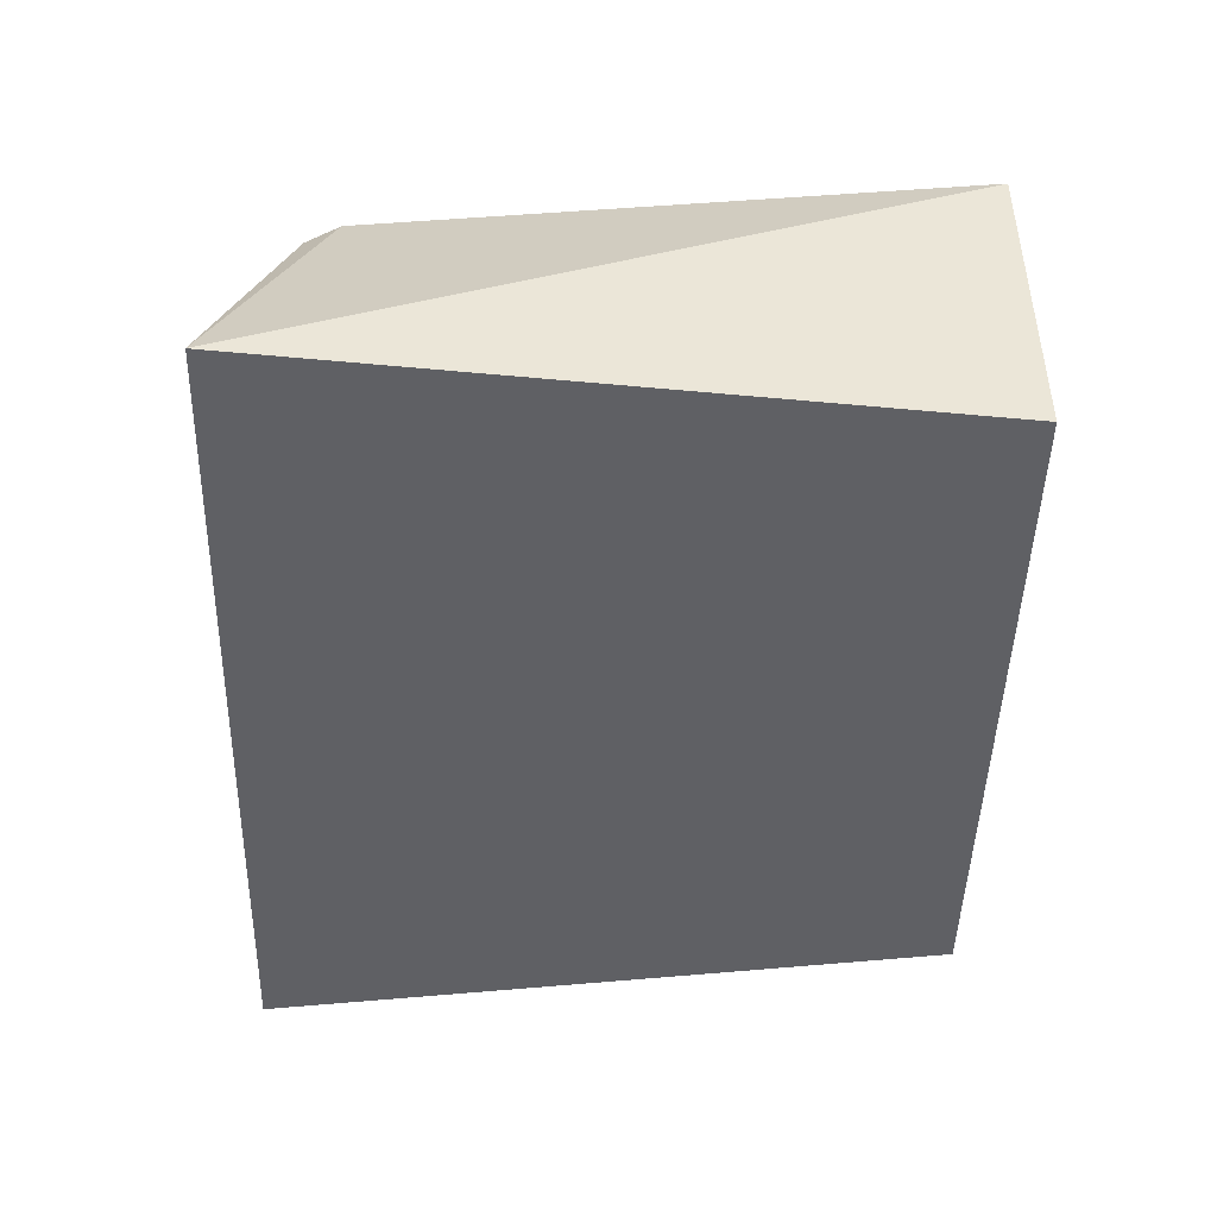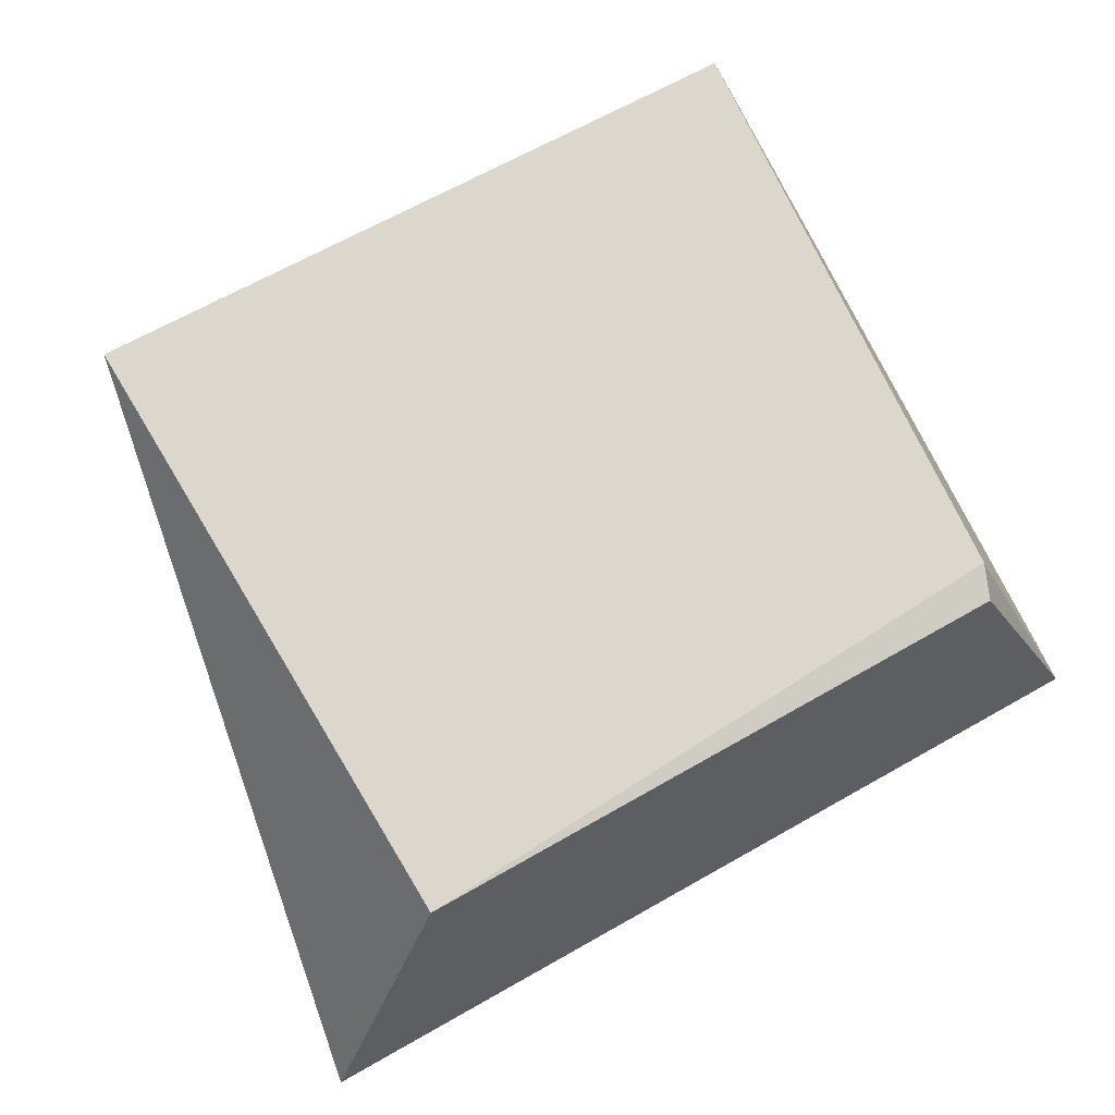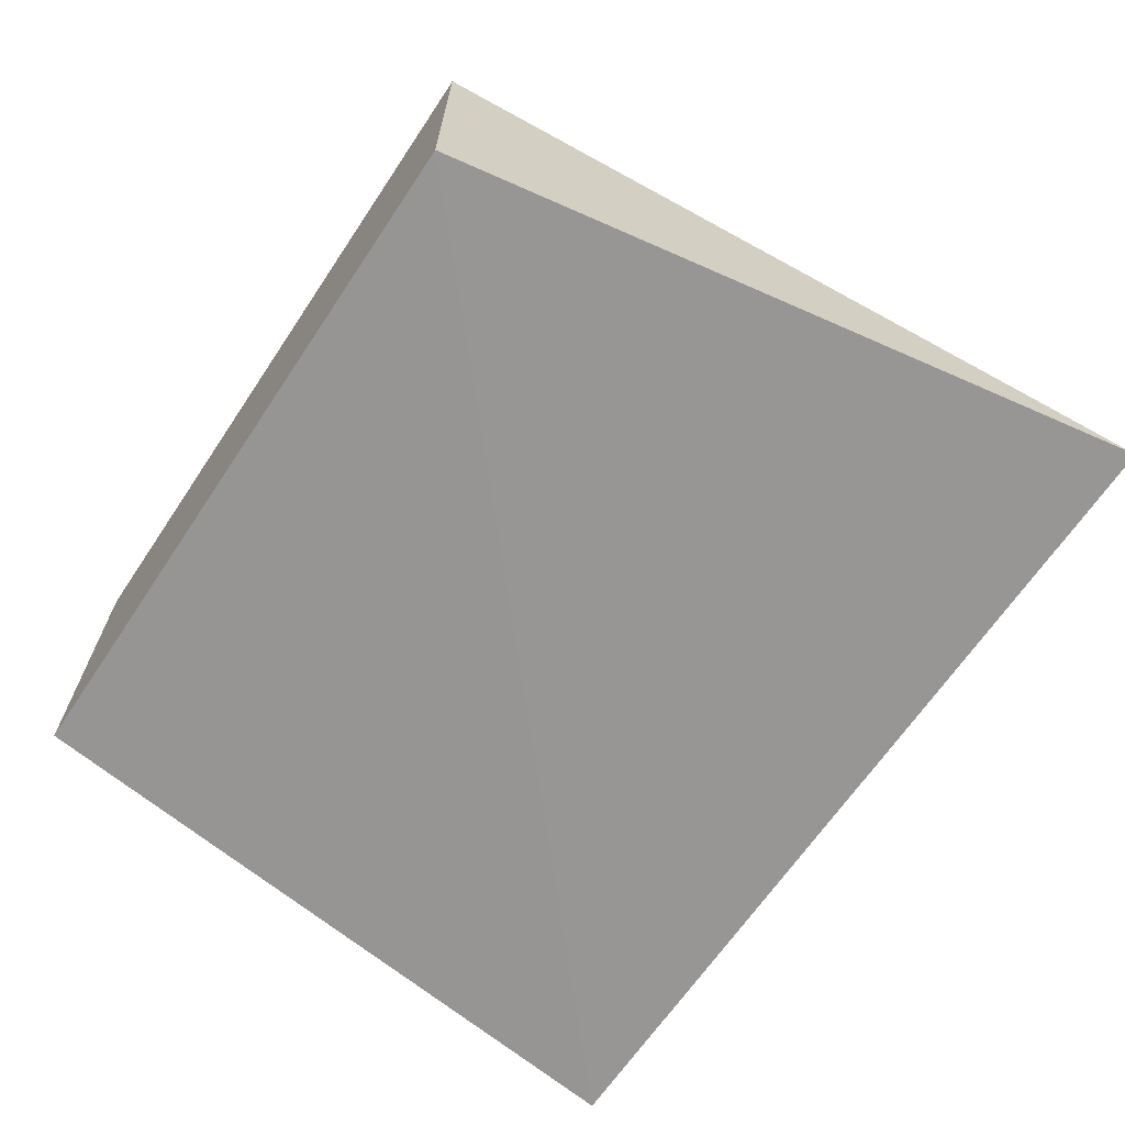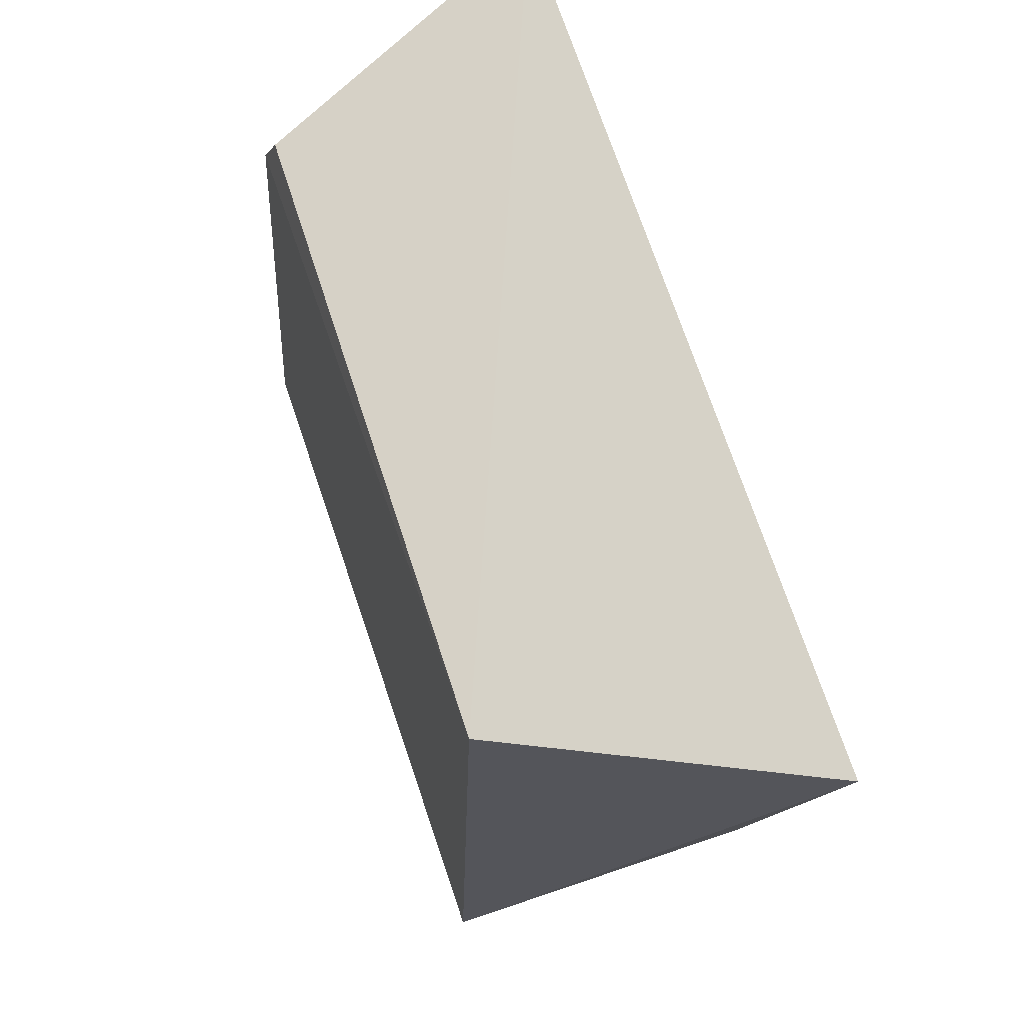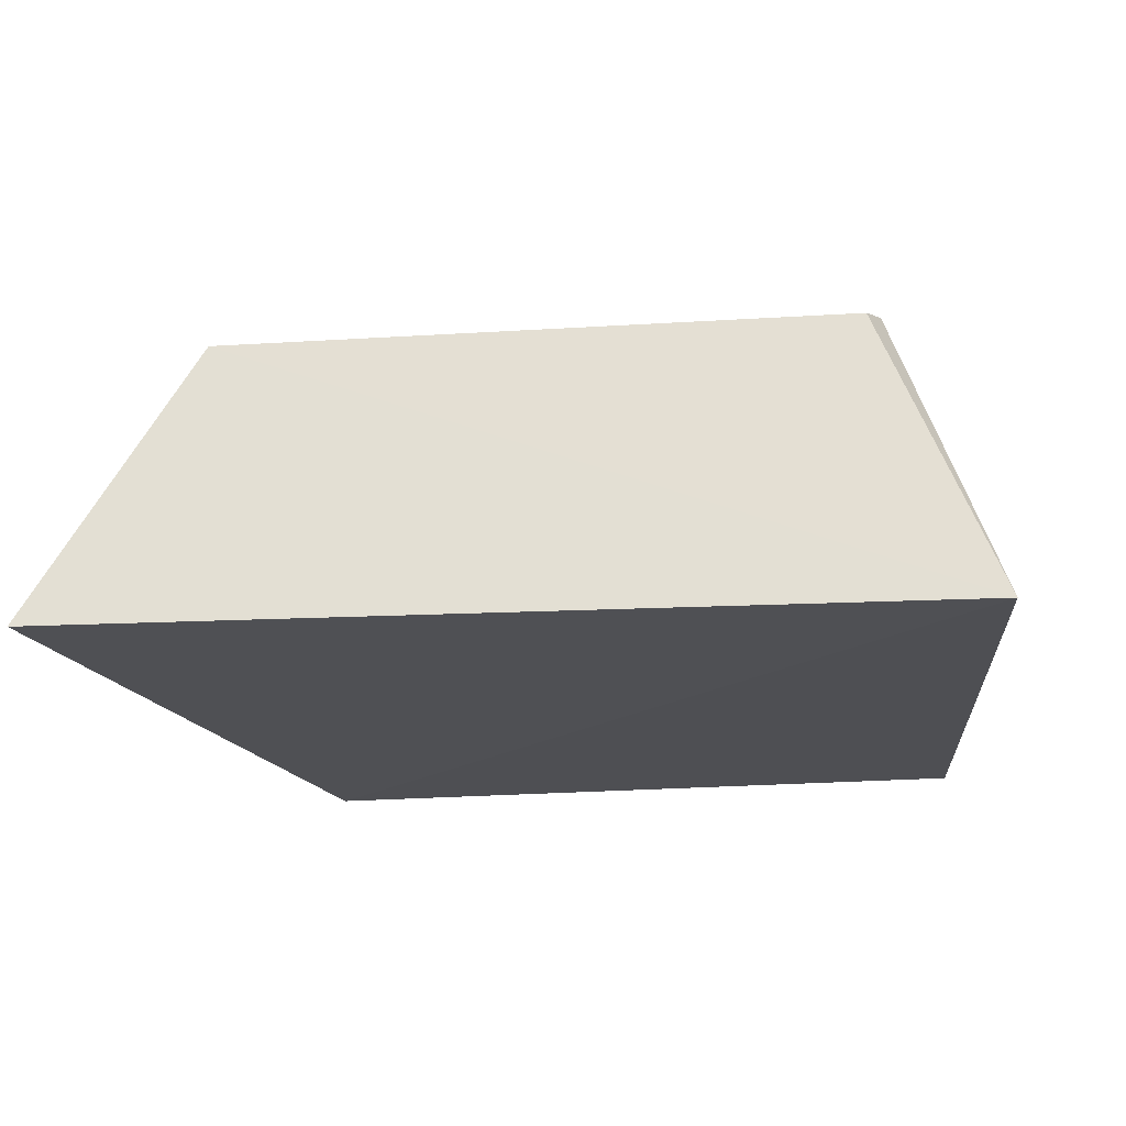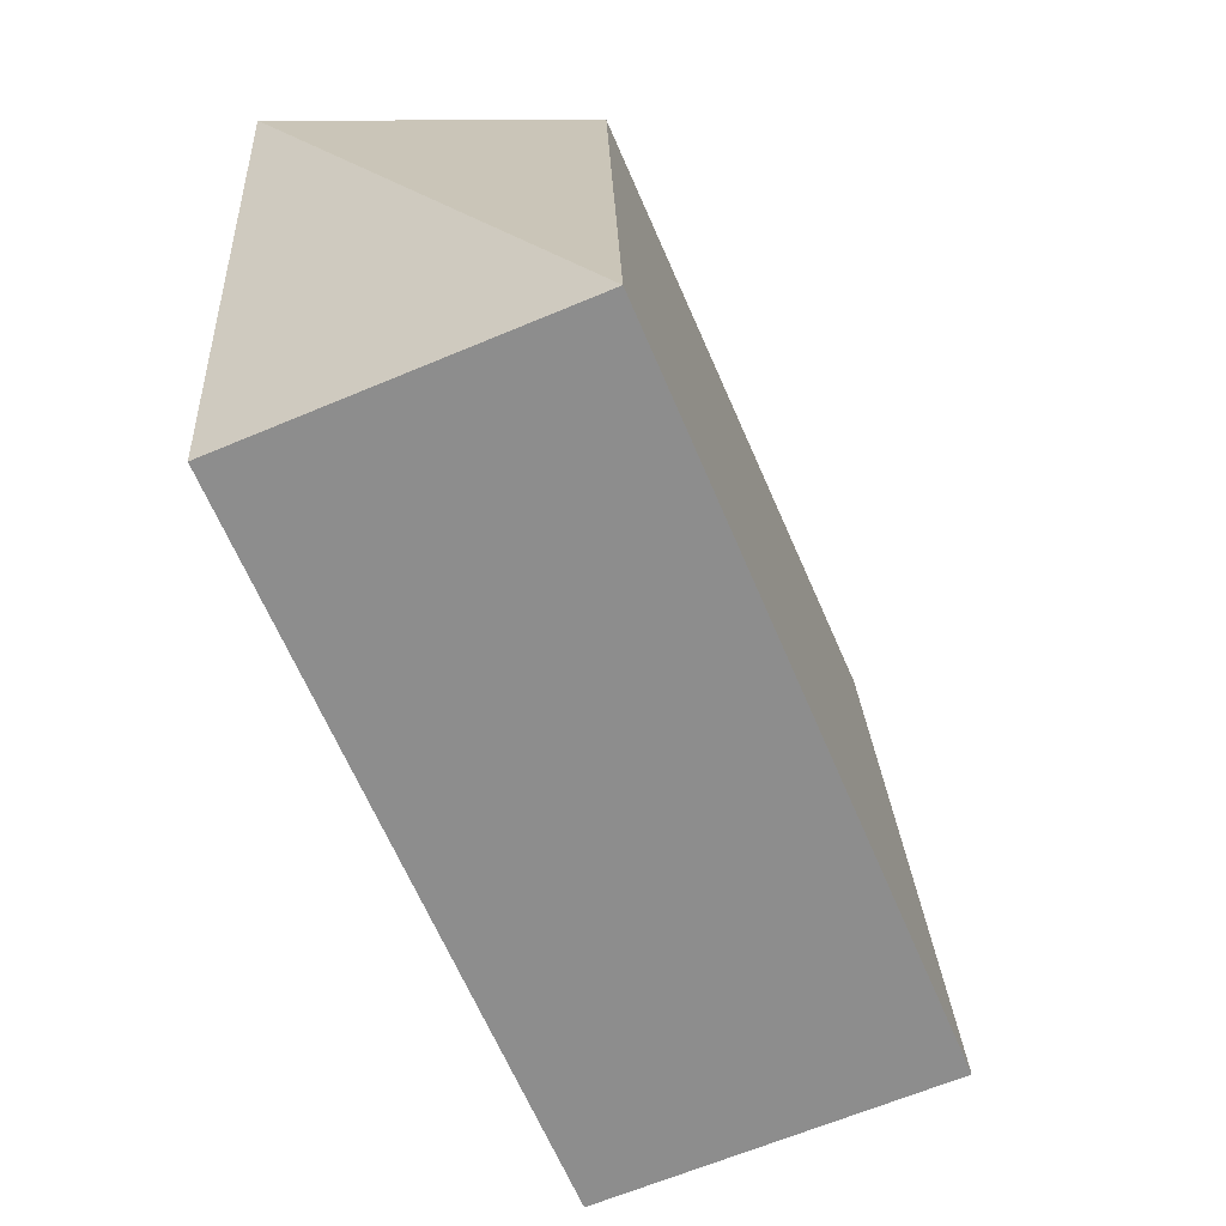
<metadata>
{"format":"obj","ext":"obj","renderer":"f3d","projection":"perspective","resolution":1024,"background":"white","views":[{"elev":-45.2,"azim":89.0,"up":"+Y"},{"elev":70.9,"azim":-28.4,"up":"+Y"},{"elev":-67.3,"azim":-123.8,"up":"+Y"},{"elev":69.1,"azim":-108.7,"up":"+Z"},{"elev":-18.6,"azim":9.9,"up":"+Y"},{"elev":-64.6,"azim":113.0,"up":"+Z"}]}
</metadata>
<code>
v 0.1749 -0.008626 0.01798
v 0.1502 -0.006656 -0.2348
v 0.1502 0.1146 -0.2348
v -0.09578 0.1036 0.002189
v -0.152 -0.002647 0.02405
v 0.1325 0.1003 -0.002705
v -0.1074 -0.006656 -0.2348
v 0.137 0.1039 -0.01528
v -0.1074 0.1146 -0.2348
f 1 2 3
f 5 1 4
f 6 4 1
f 7 2 1
f 7 1 5
f 7 3 2
f 8 6 1
f 8 1 3
f 8 3 4
f 8 4 6
f 9 7 5
f 9 5 4
f 9 4 3
f 9 3 7

</code>
